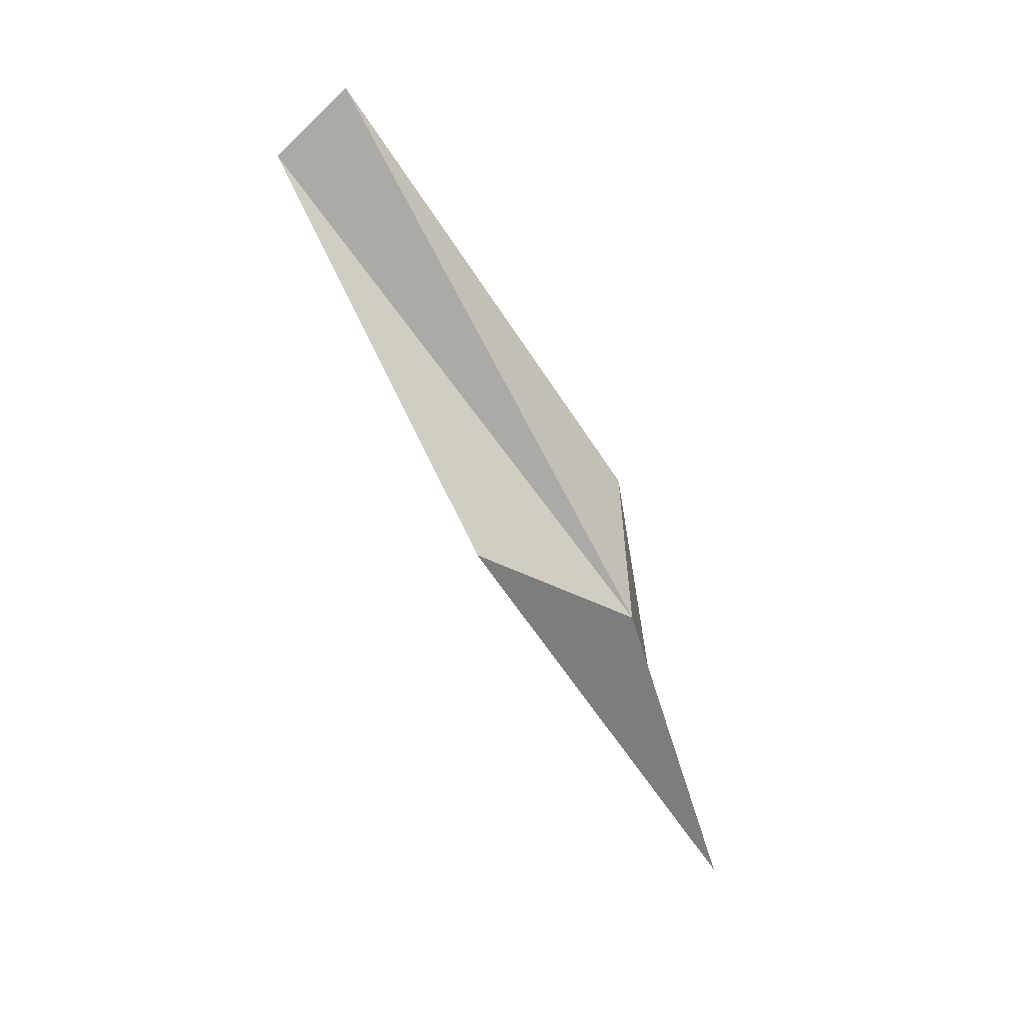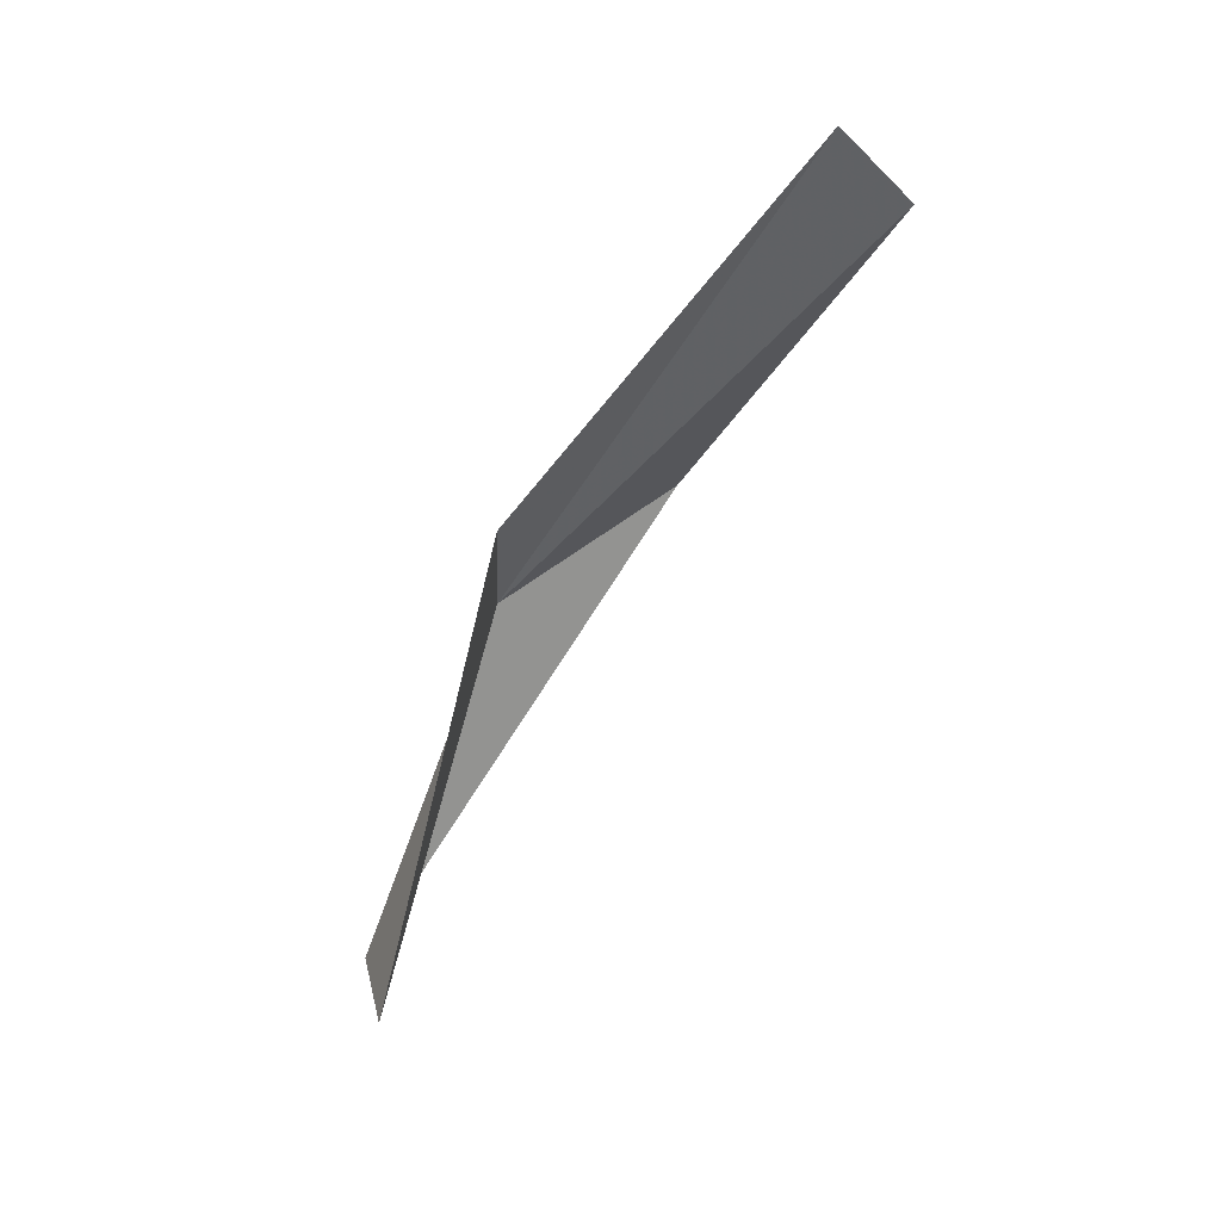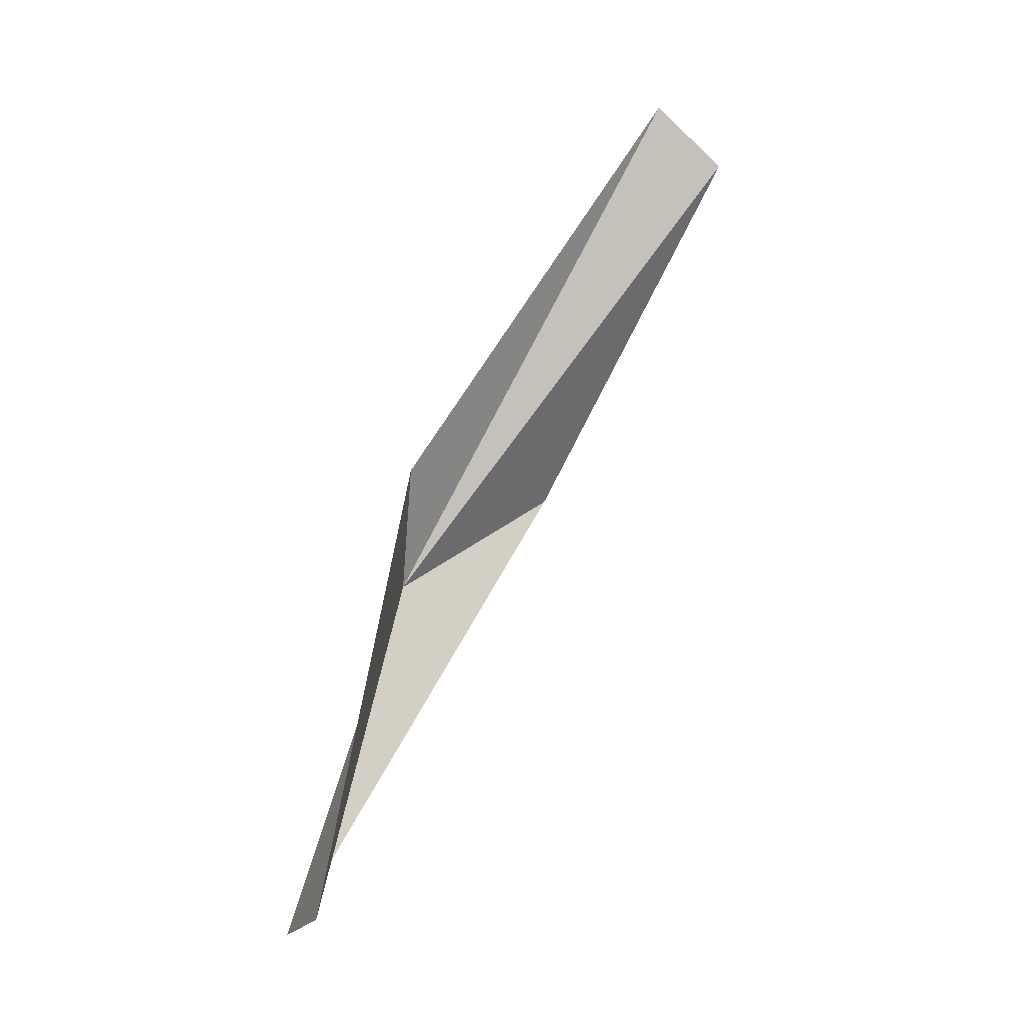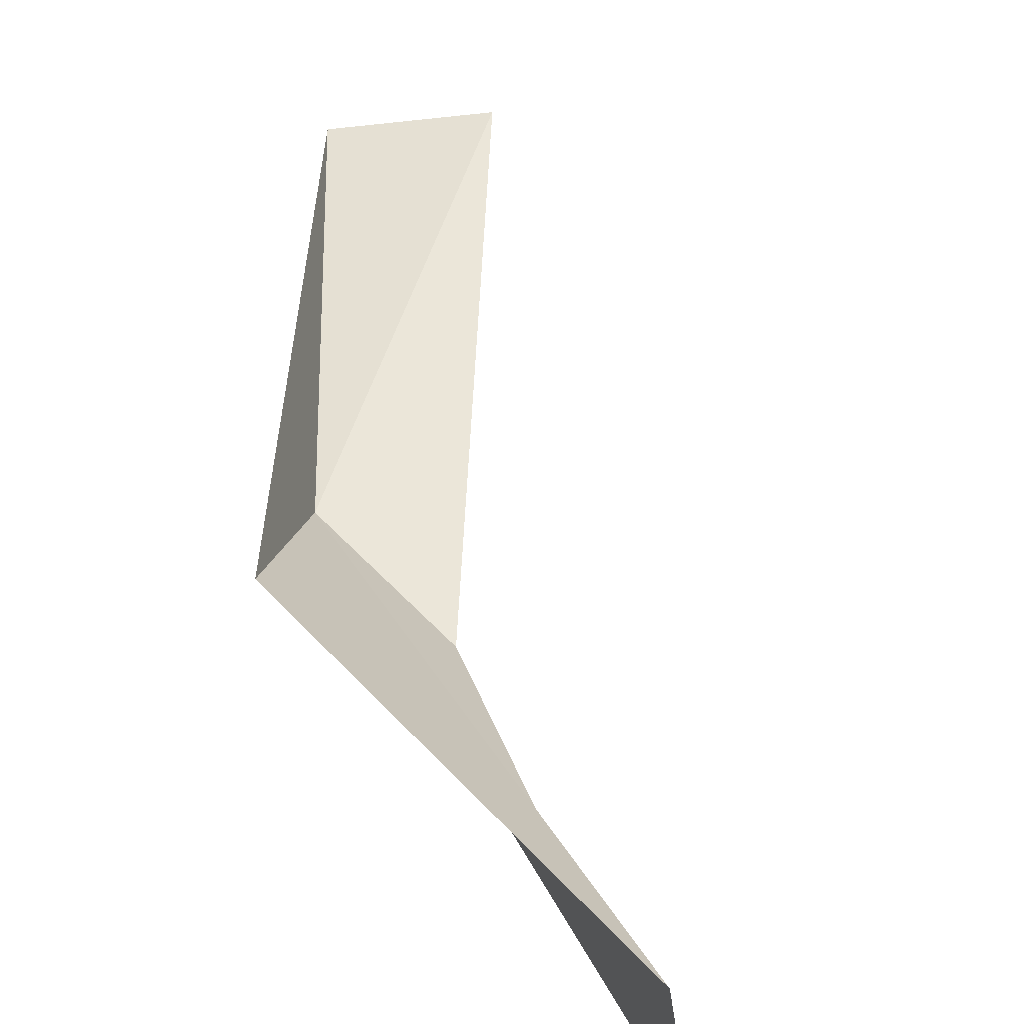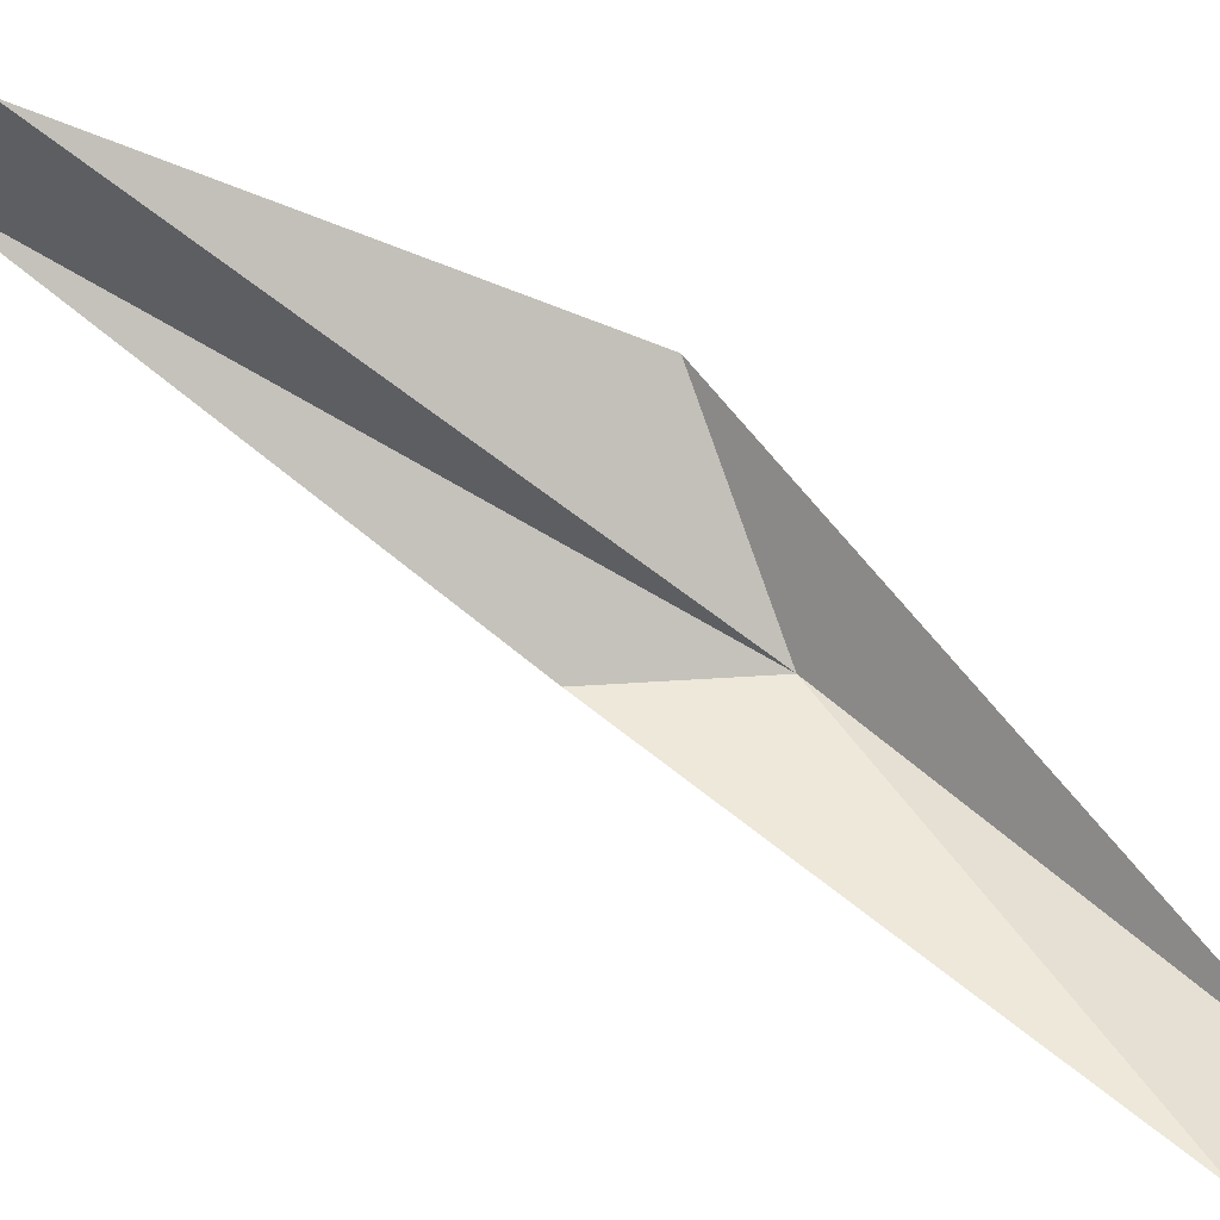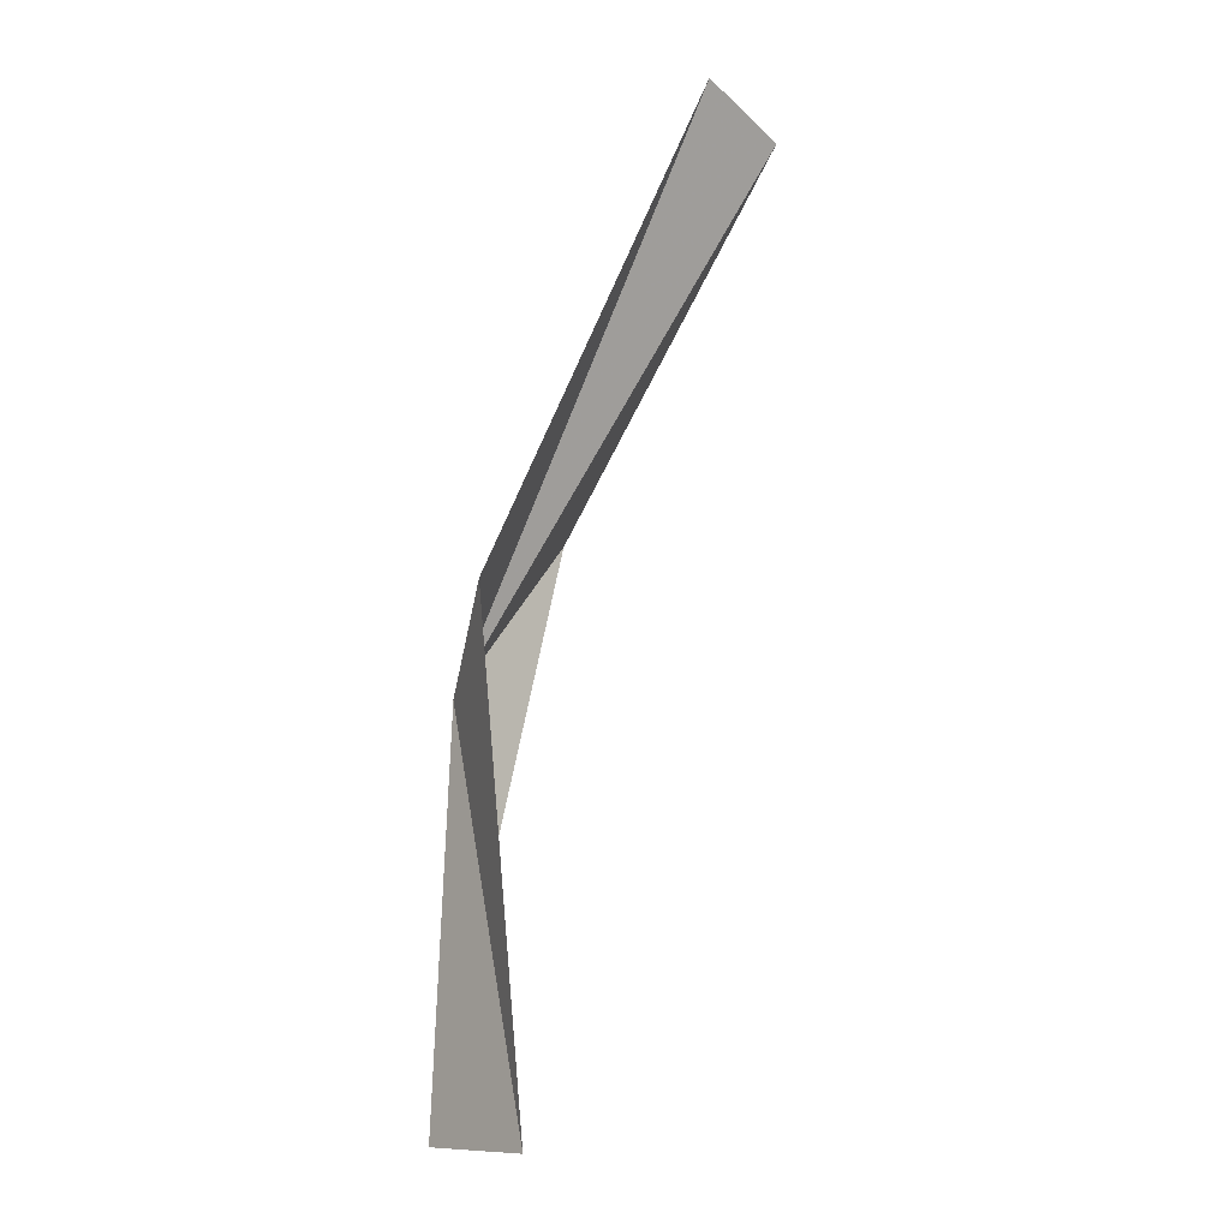
<metadata>
{"format":"obj","ext":"obj","renderer":"f3d","projection":"perspective","resolution":1024,"background":"white","views":[{"elev":8.1,"azim":-101.0,"up":"+Z"},{"elev":45.8,"azim":88.3,"up":"+Z"},{"elev":8.2,"azim":80.2,"up":"+Z"},{"elev":70.7,"azim":-27.8,"up":"+Y"},{"elev":33.0,"azim":98.7,"up":"+Y"},{"elev":25.3,"azim":54.1,"up":"+Z"}]}
</metadata>
<code>
v -14.74 -15.39 185.7
v -15.11 5.556 224
v -13.8 10.23 219.3
v -19.98 -2.791 191.7
v -11.68 -15.05 195.6
v 5.995 -24.16 165.7
v -2.552 -25.81 161.5
f 1 2 3
f 1 3 4
f 1 6 5
f 1 7 6
f 1 4 7
f 1 5 2

</code>
